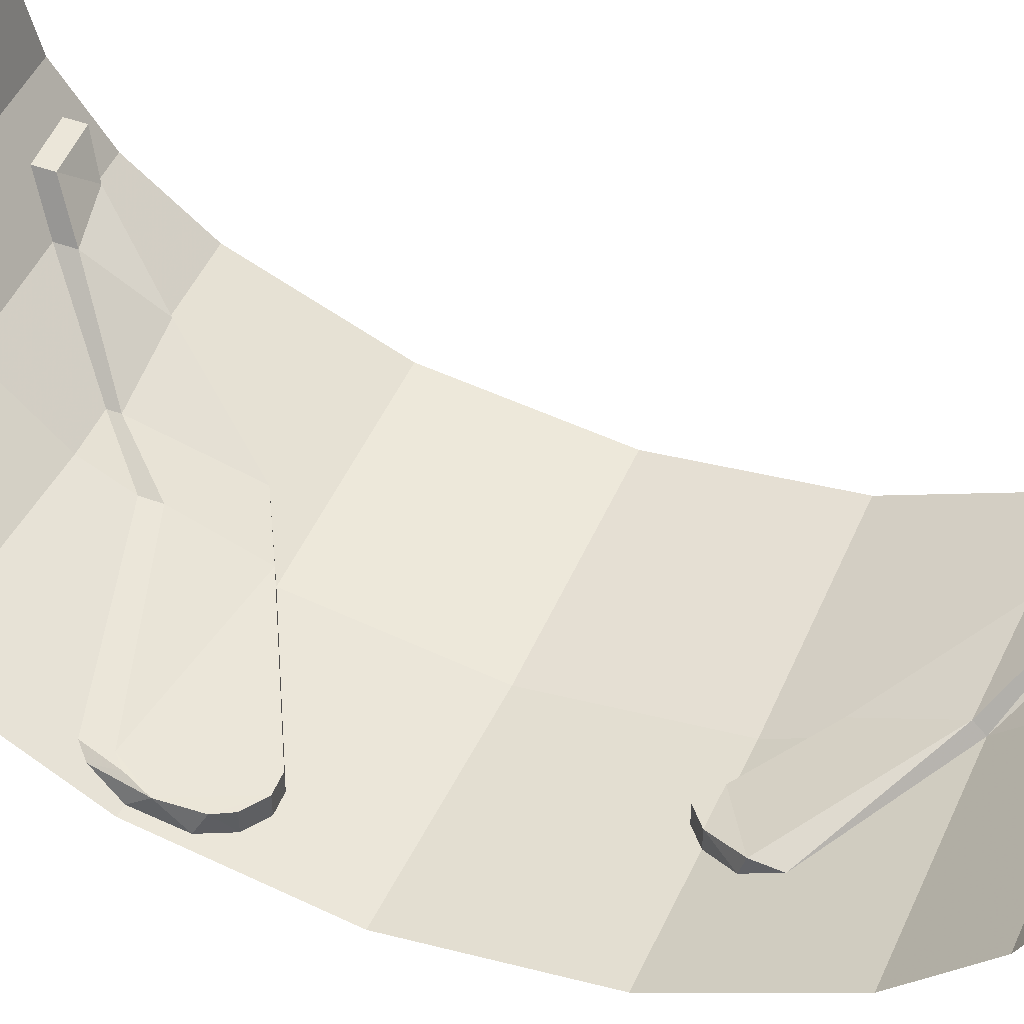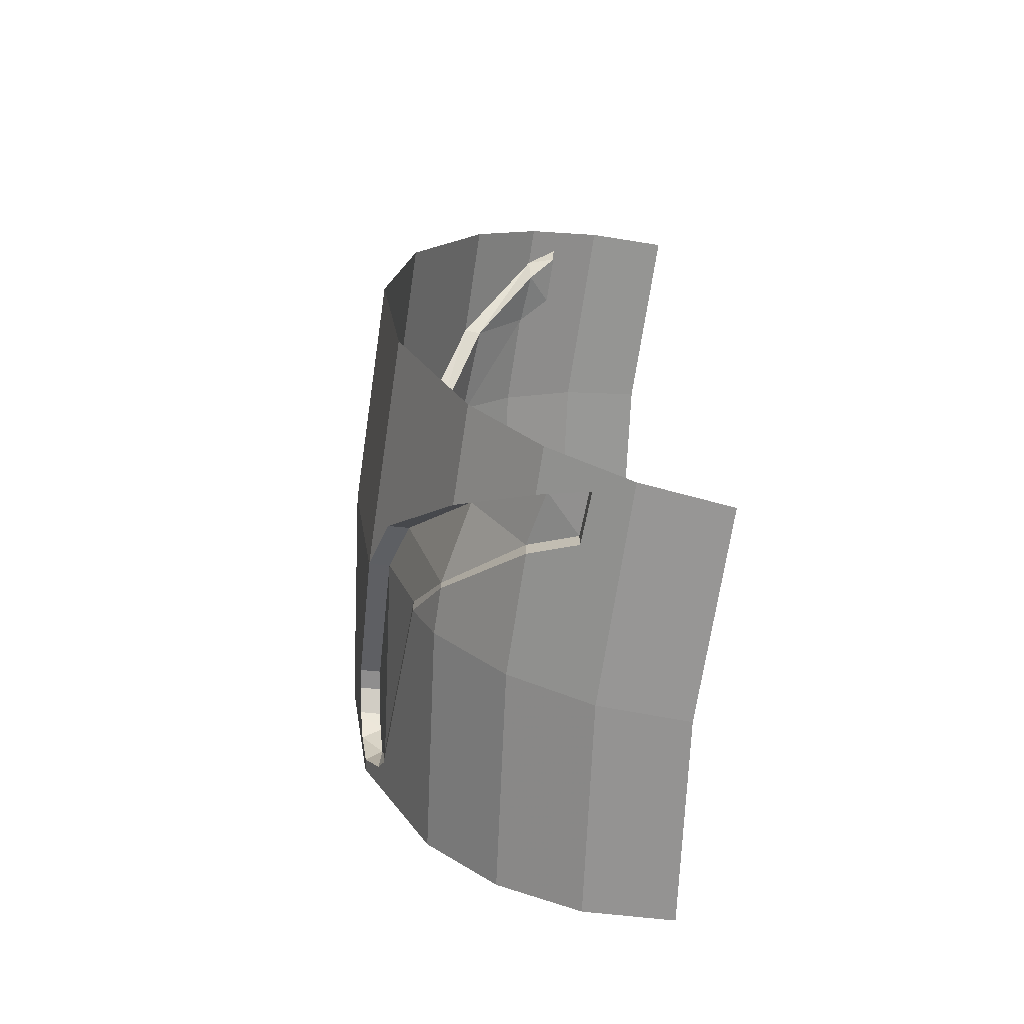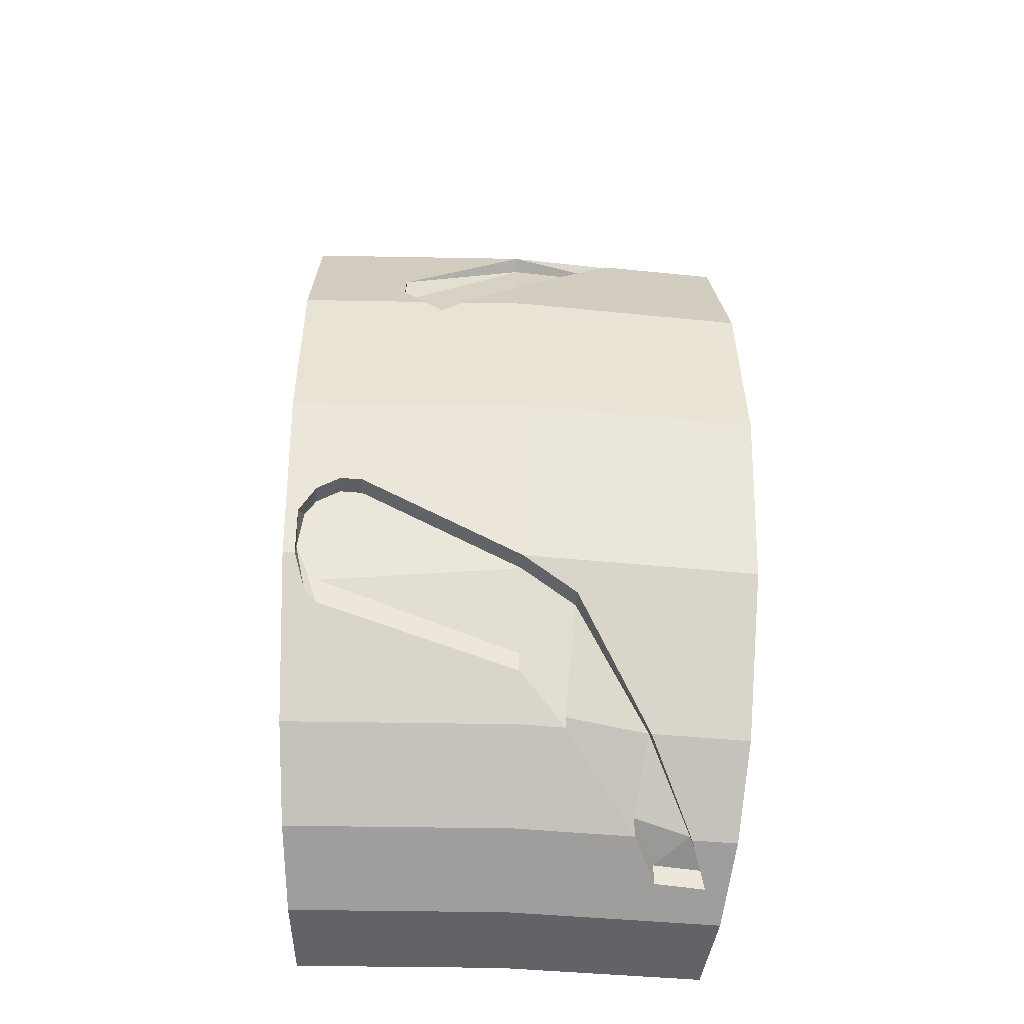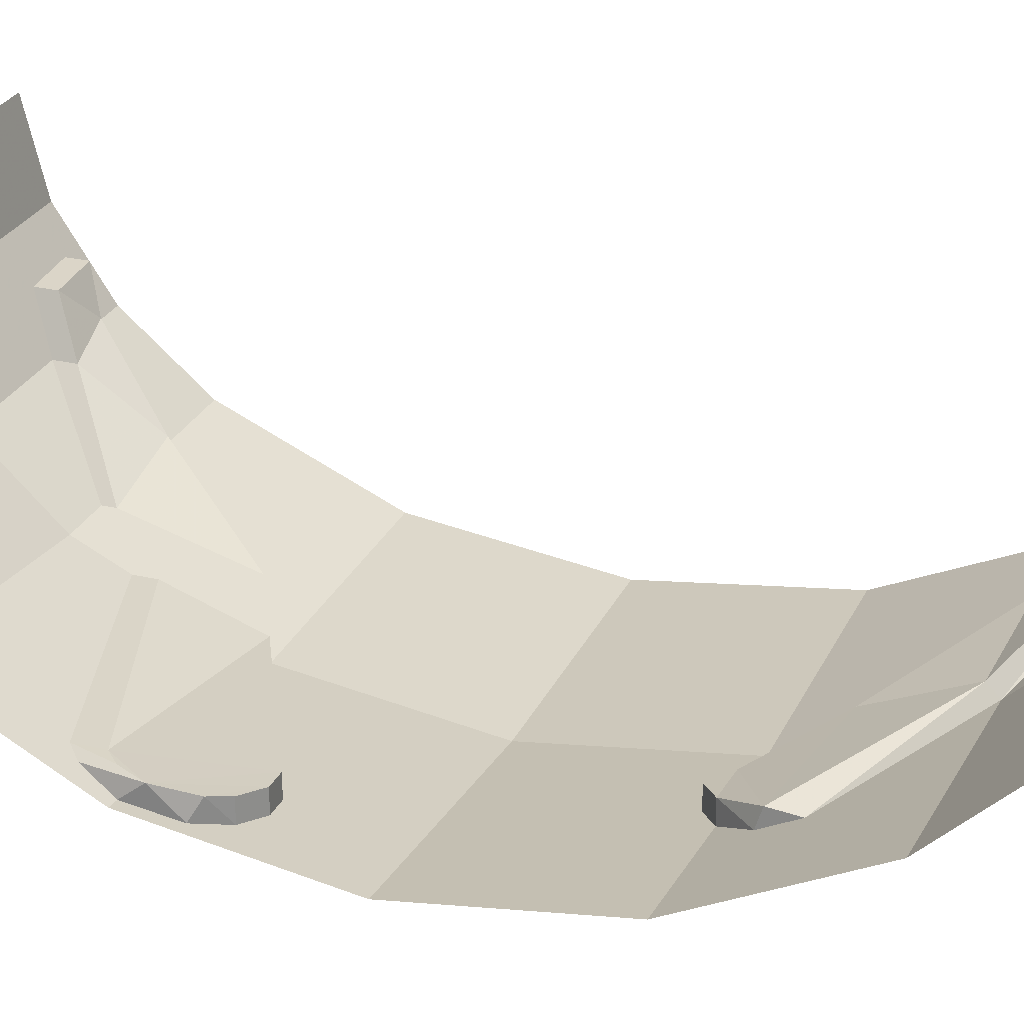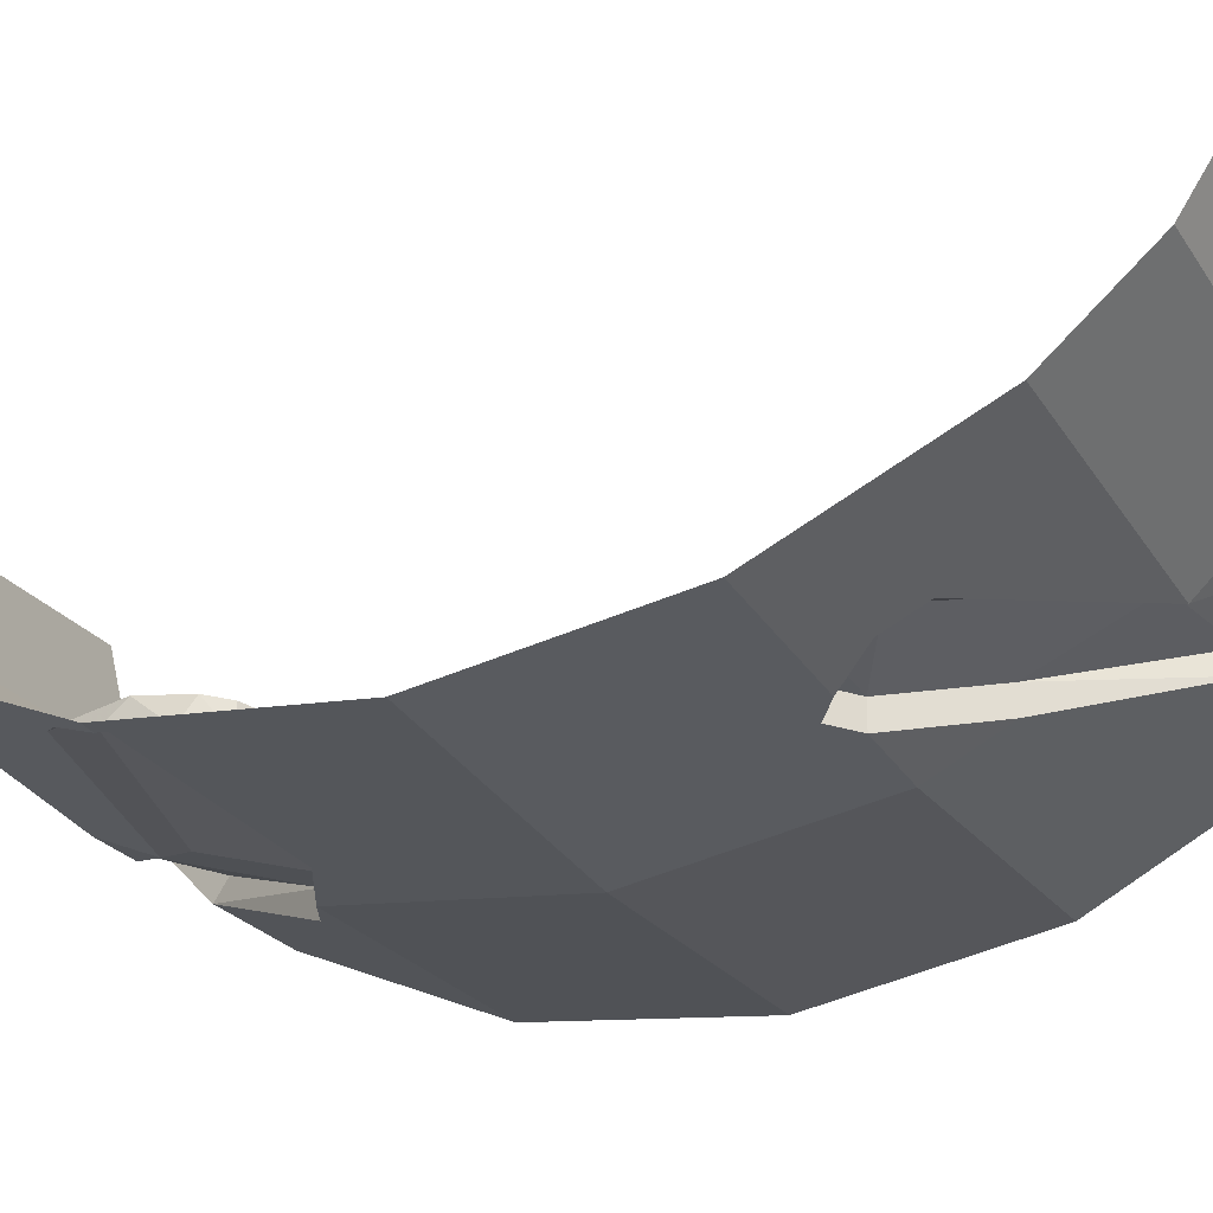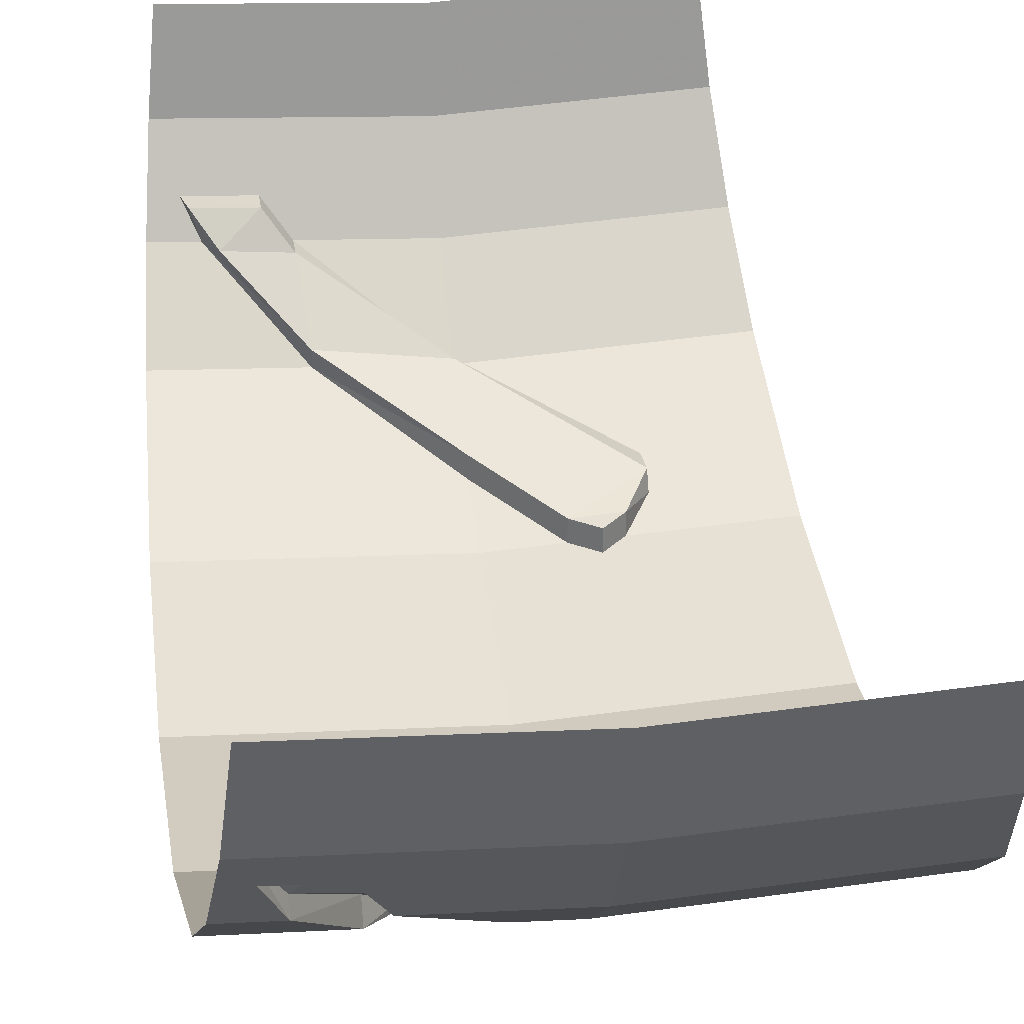
<metadata>
{"format":"obj","ext":"obj","renderer":"f3d","projection":"perspective","resolution":1024,"background":"white","views":[{"elev":45.4,"azim":-67.0,"up":"+Y"},{"elev":-68.6,"azim":84.5,"up":"+Z"},{"elev":-40.4,"azim":-4.3,"up":"+Z"},{"elev":24.9,"azim":-68.5,"up":"+Y"},{"elev":-27.0,"azim":-63.5,"up":"+Y"},{"elev":31.9,"azim":172.3,"up":"+Y"}]}
</metadata>
<code>
v 0 -7.1 -1.7
v 0 -7.411 -1.642
v -0.7746 -7.37 -1.642
v -0.7421 -7.061 -1.7
v -0.7746 -7.37 -1.642
v 0 -7.411 -1.642
v 0 -7.7 -1.472
v -0.8049 -7.658 -1.472
v -0.8049 -7.658 -1.472
v 0 -7.7 -1.472
v 0 -7.949 -1.202
v -0.8308 -7.905 -1.202
v -0.7746 -7.37 1.642
v 0 -7.411 1.642
v 0 -7.1 1.7
v -0.7421 -7.061 1.7
v 0 -7.7 1.472
v 0 -7.411 1.642
v -0.7746 -7.37 1.642
v -0.8049 -7.658 1.472
v 0 -7.949 1.202
v 0 -7.7 1.472
v -0.8049 -7.658 1.472
v -0.8308 -7.905 1.202
v 0.7421 -7.061 -1.7
v 0.7746 -7.37 -1.642
v 0 -7.411 -1.642
v 0 -7.1 -1.7
v 0 -8.209 -0.6506
v 0.858 -8.164 -0.6506
v 0.8676 -8.255 0
v 0 -8.3 0
v 0 -7.411 1.642
v 0.7746 -7.37 1.642
v 0.7421 -7.061 1.7
v 0 -7.1 1.7
v 0.8676 -8.255 0
v 0.858 -8.164 0.6506
v 0 -8.209 0.6506
v 0 -8.3 0
v -0.32 -8.125 0.595
v -0.235 -8.121 0.6506
v -0.39 -8.113 0.6506
v -0.39 -8.113 0.6506
v -0.235 -8.121 0.6506
v -0.4675 -8.066 0.785
v 0 -8.035 0.86
v 0 -7.909 1.162
v -0.4675 -8.066 0.785
v -0.235 -8.121 0.6506
v 0 -7.909 1.162
v 0 -8.035 0.86
v 0.385 -7.863 1.182
v 0 -7.909 1.162
v 0.385 -7.863 1.182
v 0.405 -7.679 1.397
v 0.405 -7.679 1.397
v 0.385 -7.863 1.182
v 0.61 -7.653 1.385
v 0.405 -7.679 1.397
v 0.61 -7.653 1.385
v 0.49 -7.567 1.46
v 0.49 -7.567 1.46
v 0.61 -7.653 1.385
v 0.685 -7.556 1.46
v -0.4675 -8.066 0.785
v -0.465 -8.076 0.88
v -0.47 -8.13 0.765
v -0.4675 -8.066 0.785
v -0.47 -8.13 0.765
v -0.39 -8.113 0.6506
v -0.39 -8.113 0.6506
v -0.47 -8.13 0.765
v -0.39 -8.188 0.6506
v -0.39 -8.188 0.6506
v -0.32 -8.2 0.595
v -0.32 -8.125 0.595
v -0.39 -8.113 0.6506
v -0.32 -8.125 0.595
v -0.32 -8.2 0.595
v -0.235 -8.196 0.6506
v -0.235 -8.121 0.6506
v -0.235 -8.121 0.6506
v -0.235 -8.196 0.6506
v 0 -8.11 0.86
v 0 -8.035 0.86
v 0 -8.11 0.86
v 0.385 -7.928 1.202
v 0 -8.035 0.86
v 0.385 -7.863 1.182
v 0 -8.035 0.86
v 0.385 -7.928 1.202
v 0.655 -7.666 1.472
v 0.385 -7.863 1.182
v 0.385 -7.928 1.202
v 0.385 -7.863 1.182
v 0.655 -7.666 1.472
v 0.61 -7.653 1.385
v 0.61 -7.653 1.385
v 0.655 -7.666 1.472
v 0.685 -7.556 1.46
v 0.705 -7.556 1.535
v 0.685 -7.556 1.46
v 0.655 -7.666 1.472
v 0.49 -7.567 1.46
v 0.685 -7.556 1.46
v 0.705 -7.556 1.535
v 0.49 -7.567 1.535
v 0.405 -7.679 1.397
v 0.49 -7.567 1.46
v 0.49 -7.567 1.535
v 0.405 -7.679 1.472
v 0 -7.909 1.162
v 0.405 -7.679 1.397
v 0 -7.949 1.202
v 0.405 -7.679 1.472
v 0 -7.949 1.202
v 0.405 -7.679 1.397
v 0 -7.909 1.162
v 0 -7.949 1.202
v -0.465 -8.076 0.88
v 0 -7.909 1.162
v -0.465 -8.076 0.88
v -0.4675 -8.066 0.785
v 0 -7.7 1.472
v 0 -7.949 1.202
v 0.405 -7.679 1.472
v 0.49 -7.567 1.535
v 0 -7.411 1.642
v 0 -7.7 1.472
v 0.405 -7.679 1.472
v 0.705 -7.556 1.535
v 0.7746 -7.37 1.642
v 0 -7.411 1.642
v 0.49 -7.567 1.535
v 0 -7.949 1.202
v -0.8308 -7.905 1.202
v -0.858 -8.164 0.6506
v -0.465 -8.076 0.88
v -0.39 -8.188 0.6506
v -0.47 -8.13 0.765
v -0.858 -8.164 0.6506
v -0.858 -8.164 0.6506
v -0.47 -8.13 0.765
v -0.465 -8.076 0.88
v -0.235 -8.196 0.6506
v 0 -8.209 0.6506
v 0 -8.11 0.86
v 0.385 -7.928 1.202
v 0.8308 -7.905 1.202
v 0.8049 -7.658 1.472
v 0.655 -7.666 1.472
v 0 -8.11 0.86
v 0 -8.209 0.6506
v 0.858 -8.164 0.6506
v 0.8308 -7.905 1.202
v 0.385 -7.928 1.202
v 0 -8.11 0.86
v 0.858 -8.164 0.6506
v -0.858 -8.164 0.6506
v -0.8676 -8.255 0
v -0.39 -8.188 0.6506
v -0.39 -8.188 0.6506
v -0.8676 -8.255 0
v 0 -8.3 0
v -0.32 -8.2 0.595
v 0 -8.209 0.6506
v -0.235 -8.196 0.6506
v -0.32 -8.2 0.595
v 0 -8.3 0
v 0.655 -7.666 1.472
v 0.8049 -7.658 1.472
v 0.705 -7.556 1.535
v 0.705 -7.556 1.535
v 0.8049 -7.658 1.472
v 0.7746 -7.37 1.642
v -0.73 -8.093 -0.815
v 0 -8.03 -1.03
v 0 -8.03 -0.955
v -0.73 -8.093 -0.715
v 0 -8.03 -0.955
v 0 -8.03 -1.03
v 0.17 -7.94 -1.202
v 0.17 -7.94 -1.157
v 0.17 -7.94 -1.202
v 0.435 -7.677 -1.472
v 0.435 -7.677 -1.397
v 0.17 -7.94 -1.157
v 0.435 -7.677 -1.397
v 0.435 -7.677 -1.472
v 0.52 -7.515 -1.565
v 0.52 -7.515 -1.49
v 0.52 -7.515 -1.49
v 0.52 -7.515 -1.565
v 0.705 -7.496 -1.57
v 0.705 -7.496 -1.495
v 0.705 -7.496 -1.57
v 0.64 -7.666 -1.472
v 0.705 -7.496 -1.495
v 0.64 -7.629 -1.435
v 0.705 -7.496 -1.495
v 0.64 -7.666 -1.472
v 0.64 -7.629 -1.435
v 0.64 -7.666 -1.472
v 0.475 -7.864 -1.162
v 0.475 -7.864 -1.162
v 0.64 -7.666 -1.472
v 0.475 -7.924 -1.202
v 0.2 -8.072 -0.76
v 0.475 -7.924 -1.202
v 0.2 -8.147 -0.76
v 0 -8.209 -0.6506
v 0 -8.134 -0.6506
v 0.2 -8.072 -0.76
v 0.2 -8.147 -0.76
v 0.475 -7.864 -1.162
v 0.475 -7.924 -1.202
v 0.2 -8.072 -0.76
v -0.59 -8.221 -0.34
v -0.59 -8.146 -0.34
v 0 -8.134 -0.6506
v 0 -8.209 -0.6506
v -0.59 -8.146 -0.34
v -0.59 -8.221 -0.34
v -0.67 -8.218 -0.335
v -0.67 -8.143 -0.335
v -0.755 -8.207 -0.38
v -0.755 -8.132 -0.38
v -0.67 -8.143 -0.335
v -0.67 -8.218 -0.335
v -0.755 -8.132 -0.38
v -0.755 -8.207 -0.38
v -0.795 -8.123 -0.4375
v -0.795 -8.123 -0.4375
v -0.755 -8.207 -0.38
v -0.815 -8.191 -0.475
v -0.795 -8.123 -0.4375
v -0.815 -8.191 -0.475
v -0.815 -8.106 -0.5756
v -0.815 -8.106 -0.5756
v -0.815 -8.191 -0.475
v -0.815 -8.166 -0.6506
v -0.775 -8.097 -0.67
v -0.815 -8.106 -0.5756
v -0.775 -8.112 -0.77
v -0.815 -8.166 -0.6506
v -0.775 -8.112 -0.77
v -0.815 -8.106 -0.5756
v -0.73 -8.093 -0.715
v -0.775 -8.097 -0.67
v -0.73 -8.093 -0.815
v -0.775 -8.112 -0.77
v -0.73 -8.093 -0.815
v -0.775 -8.097 -0.67
v -0.755 -8.132 -0.38
v -0.795 -8.123 -0.4375
v -0.67 -8.143 -0.335
v -0.815 -8.106 -0.5756
v -0.59 -8.146 -0.34
v -0.67 -8.143 -0.335
v -0.795 -8.123 -0.4375
v -0.775 -8.097 -0.67
v -0.73 -8.093 -0.715
v -0.815 -8.106 -0.5756
v -0.73 -8.093 -0.715
v 0 -8.134 -0.6506
v -0.59 -8.146 -0.34
v -0.815 -8.106 -0.5756
v 0 -8.134 -0.6506
v -0.73 -8.093 -0.715
v 0 -8.03 -0.955
v 0.17 -7.94 -1.157
v 0.2 -8.072 -0.76
v 0 -8.134 -0.6506
v 0 -8.03 -0.955
v 0.2 -8.072 -0.76
v 0.17 -7.94 -1.157
v 0.475 -7.864 -1.162
v 0.475 -7.864 -1.162
v 0.17 -7.94 -1.157
v 0.435 -7.677 -1.397
v 0.475 -7.864 -1.162
v 0.435 -7.677 -1.397
v 0.64 -7.629 -1.435
v 0.64 -7.629 -1.435
v 0.435 -7.677 -1.397
v 0.52 -7.515 -1.49
v 0.64 -7.629 -1.435
v 0.52 -7.515 -1.49
v 0.705 -7.496 -1.495
v -0.8676 -8.255 0
v -0.858 -8.164 -0.6506
v -0.815 -8.166 -0.6506
v -0.815 -8.191 -0.475
v -0.8676 -8.255 0
v -0.815 -8.191 -0.475
v -0.755 -8.207 -0.38
v -0.8676 -8.255 0
v -0.755 -8.207 -0.38
v -0.67 -8.218 -0.335
v 0 -8.3 0
v -0.8676 -8.255 0
v -0.67 -8.218 -0.335
v -0.59 -8.221 -0.34
v 0 -8.3 0
v -0.59 -8.221 -0.34
v 0 -8.209 -0.6506
v 0.2 -8.147 -0.76
v 0.858 -8.164 -0.6506
v 0 -8.209 -0.6506
v 0.8308 -7.905 -1.202
v 0.858 -8.164 -0.6506
v 0.2 -8.147 -0.76
v 0.475 -7.924 -1.202
v 0 -7.949 -1.202
v 0.17 -7.94 -1.202
v 0 -8.03 -1.03
v 0.7746 -7.37 -1.642
v 0.8049 -7.658 -1.472
v 0.64 -7.666 -1.472
v 0.705 -7.496 -1.57
v 0 -7.411 -1.642
v 0.7746 -7.37 -1.642
v 0.705 -7.496 -1.57
v 0.52 -7.515 -1.565
v 0.52 -7.515 -1.565
v 0.435 -7.677 -1.472
v 0 -7.7 -1.472
v 0 -7.411 -1.642
v -0.8308 -7.905 -1.202
v -0.775 -8.112 -0.77
v -0.815 -8.166 -0.6506
v -0.858 -8.164 -0.6506
v -0.775 -8.112 -0.77
v -0.8308 -7.905 -1.202
v -0.73 -8.093 -0.815
v 0 -8.03 -1.03
v -0.73 -8.093 -0.815
v -0.8308 -7.905 -1.202
v 0 -7.949 -1.202
v 0 -7.949 -1.202
v 0 -7.7 -1.472
v 0.435 -7.677 -1.472
v 0.17 -7.94 -1.202
v 0.475 -7.924 -1.202
v 0.64 -7.666 -1.472
v 0.8049 -7.658 -1.472
v 0.8308 -7.905 -1.202
g mesh7393750
f 1 2 3
f 3 4 1
f 5 6 7
f 7 8 5
f 9 10 11
f 11 12 9
f 13 14 15
f 15 16 13
f 17 18 19
f 19 20 17
f 21 22 23
f 23 24 21
f 25 26 27
f 27 28 25
f 29 30 31
f 31 32 29
f 33 34 35
f 35 36 33
f 37 38 39
f 39 40 37
f 41 42 43
f 44 45 46
f 47 48 49
f 49 50 47
f 51 52 53
f 54 55 56
f 57 58 59
f 60 61 62
f 63 64 65
f 66 67 68
f 69 70 71
f 72 73 74
f 75 76 77
f 77 78 75
f 79 80 81
f 81 82 79
f 83 84 85
f 85 86 83
f 87 88 89
f 90 91 92
f 93 94 95
f 96 97 98
f 99 100 101
f 102 103 104
f 105 106 107
f 107 108 105
f 109 110 111
f 111 112 109
f 113 114 115
f 116 117 118
f 119 120 121
f 122 123 124
f 125 126 127
f 128 129 130
f 130 131 128
f 132 133 134
f 134 135 132
f 136 137 138
f 138 139 136
f 140 141 142
f 143 144 145
f 146 147 148
f 149 150 151
f 151 152 149
f 153 154 155
f 156 157 158
f 158 159 156
f 160 161 162
f 163 164 165
f 165 166 163
f 167 168 169
f 169 170 167
f 171 172 173
f 174 175 176
f 177 178 179
f 179 180 177
f 181 182 183
f 183 184 181
f 185 186 187
f 187 188 185
f 189 190 191
f 191 192 189
g mesh7393751
f 193 194 195
f 195 196 193
f 197 198 199
f 200 201 202
f 203 204 205
f 206 207 208
f 209 210 211
f 212 213 214
f 214 215 212
f 216 217 218
f 219 220 221
f 221 222 219
f 223 224 225
f 225 226 223
f 227 228 229
f 229 230 227
f 231 232 233
f 234 235 236
f 237 238 239
f 240 241 242
f 243 244 245
f 246 247 248
f 249 250 251
f 252 253 254
f 255 256 257
f 258 259 260
f 260 261 258
f 262 263 264
f 265 266 267
f 267 268 265
f 269 270 271
f 272 273 274
f 274 275 272
f 276 277 278
f 279 280 281
f 282 283 284
f 285 286 287
f 288 289 290
f 291 292 293
f 293 294 291
f 295 296 297
f 298 299 300
f 301 302 303
f 303 304 301
f 305 306 307
f 308 309 310
f 311 312 313
f 313 314 311
f 315 316 317
f 318 319 320
f 320 321 318
f 322 323 324
f 324 325 322
f 326 327 328
f 328 329 326
f 330 331 332
f 332 333 330
f 334 335 336
f 337 338 339
f 339 340 337
f 341 342 343
f 343 344 341
f 345 346 347
f 347 348 345

</code>
